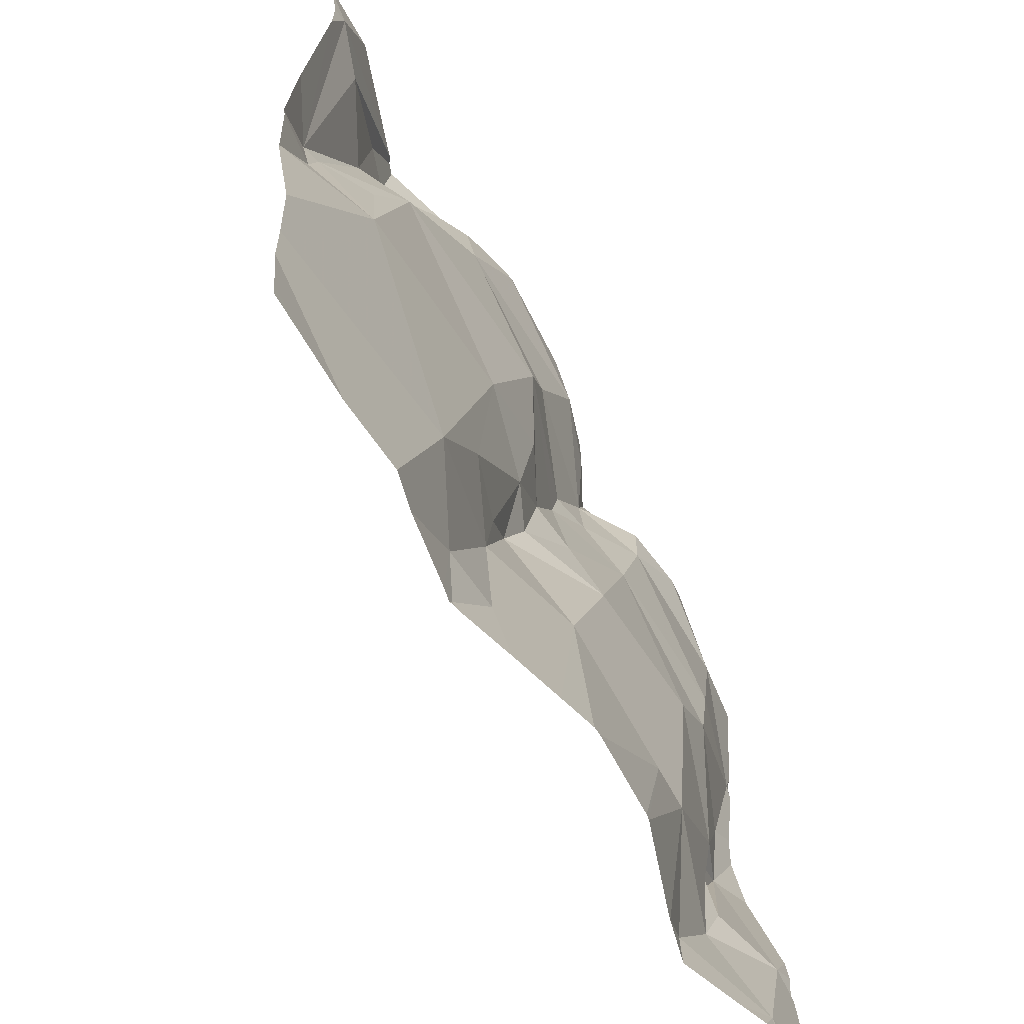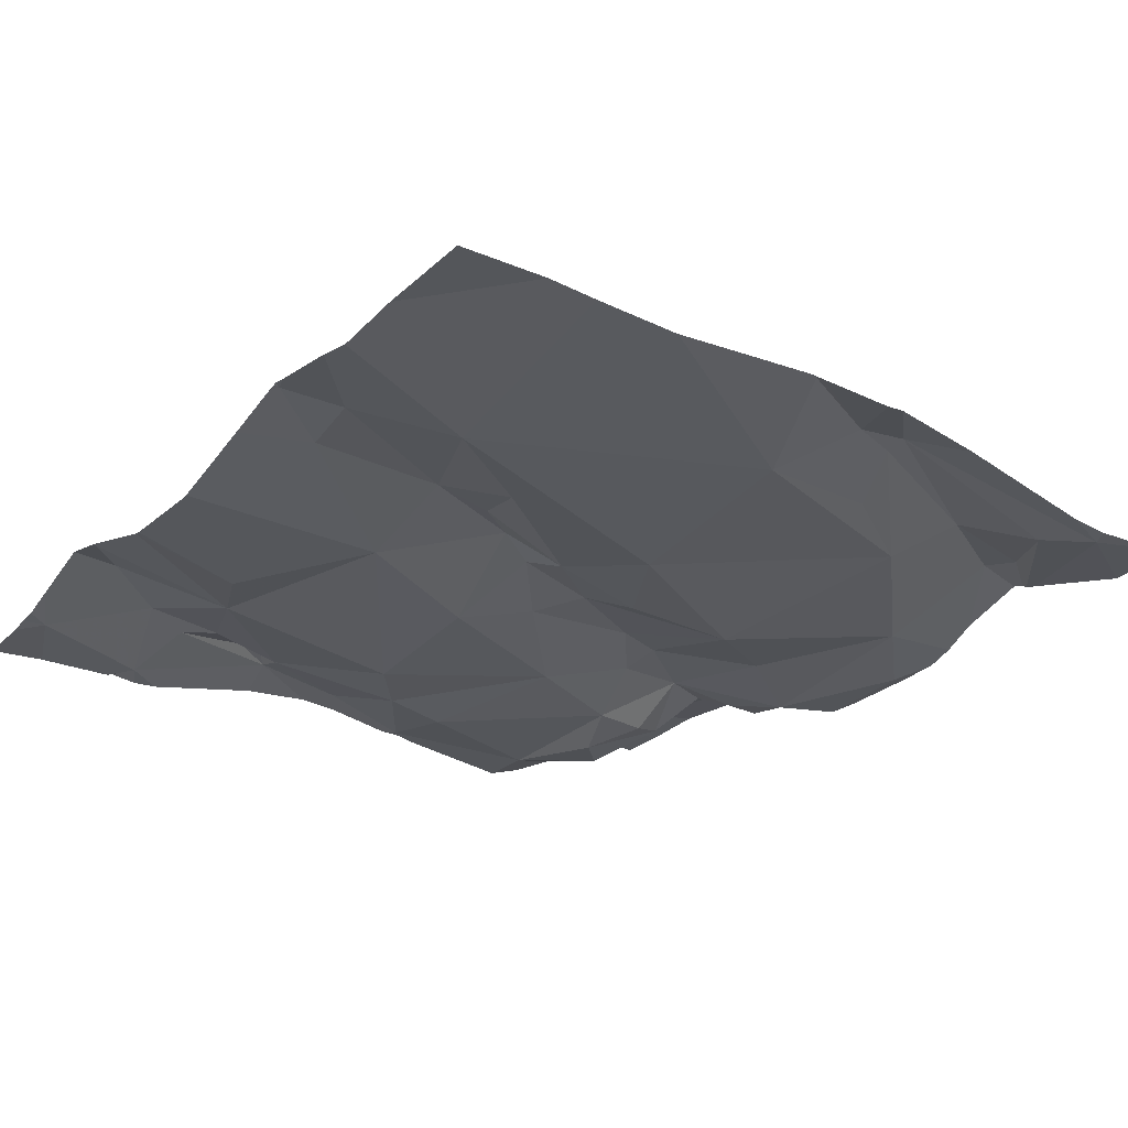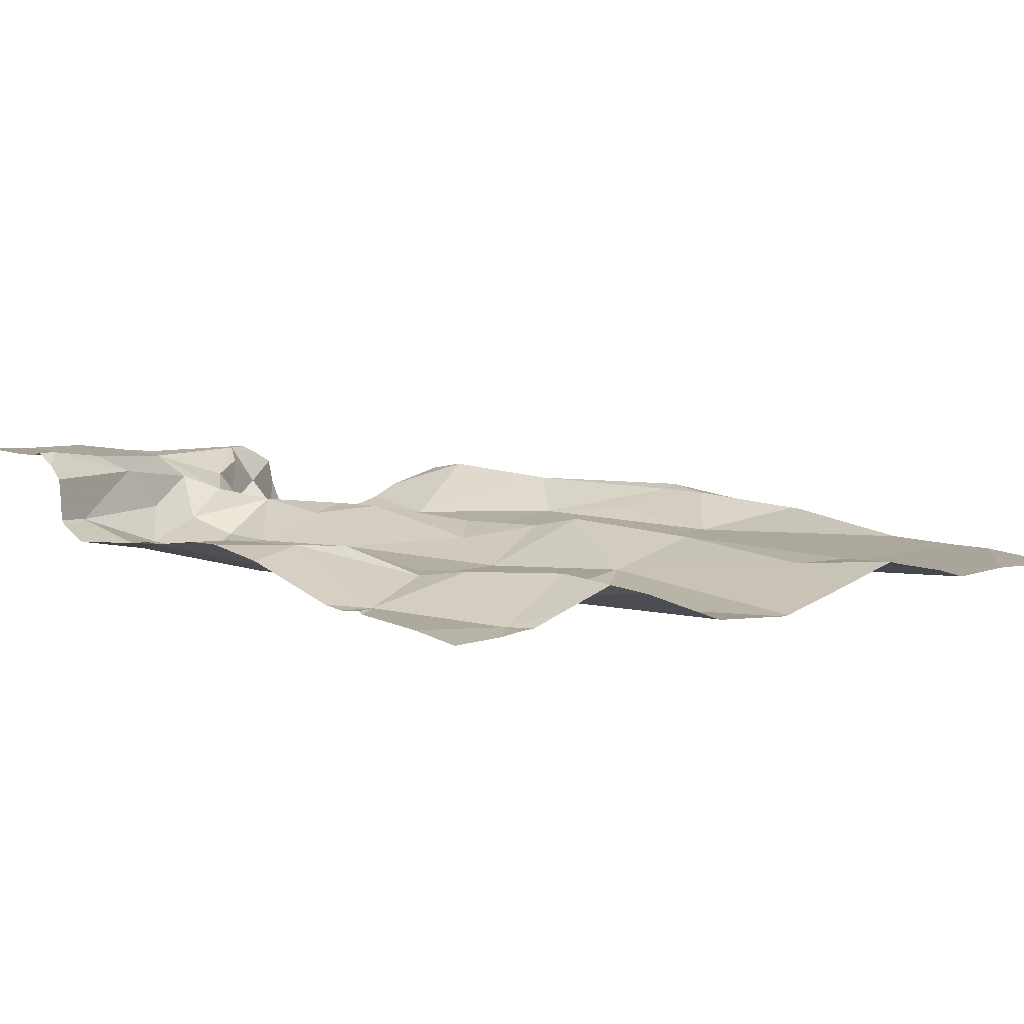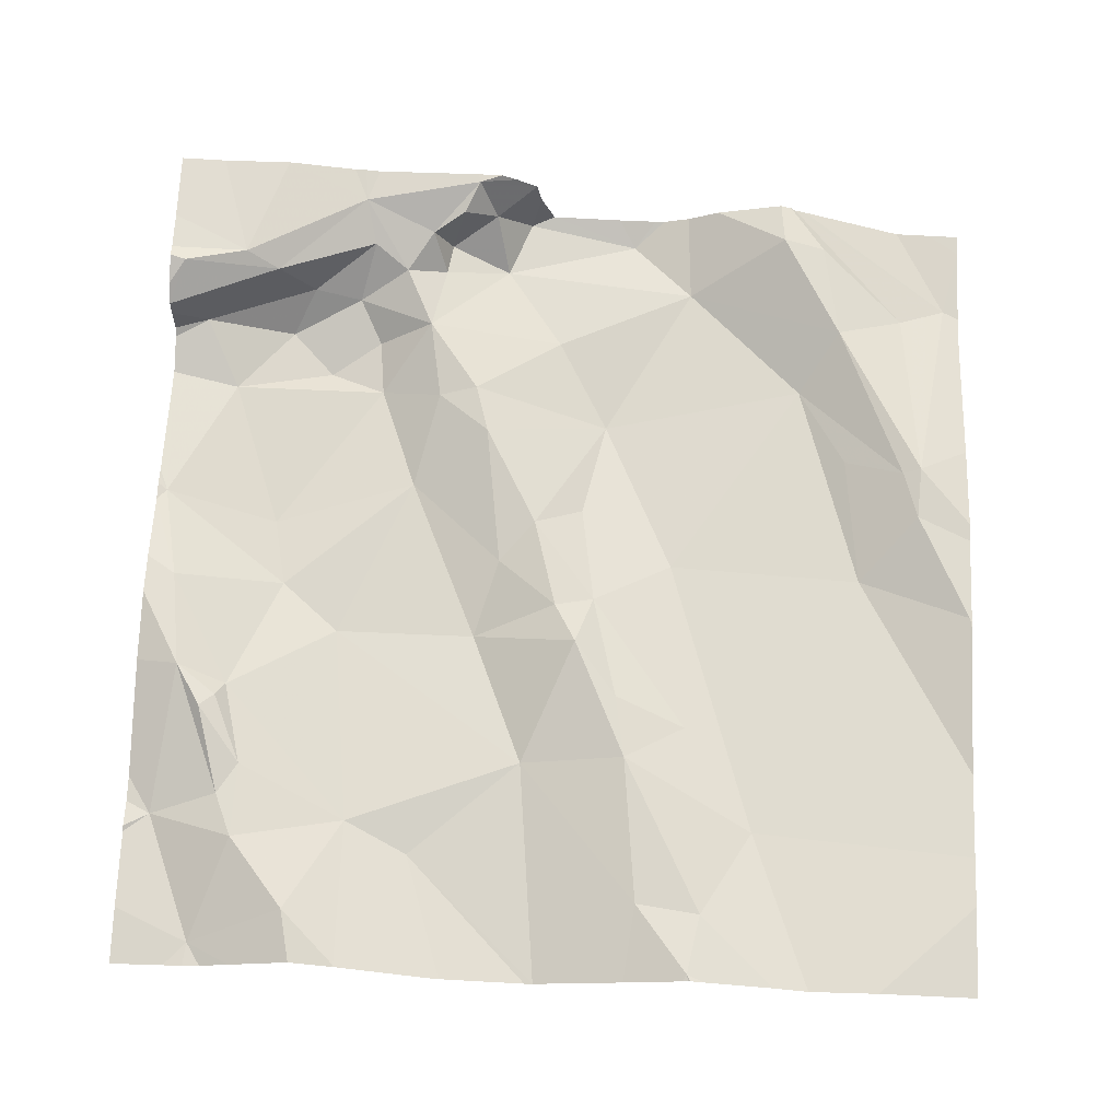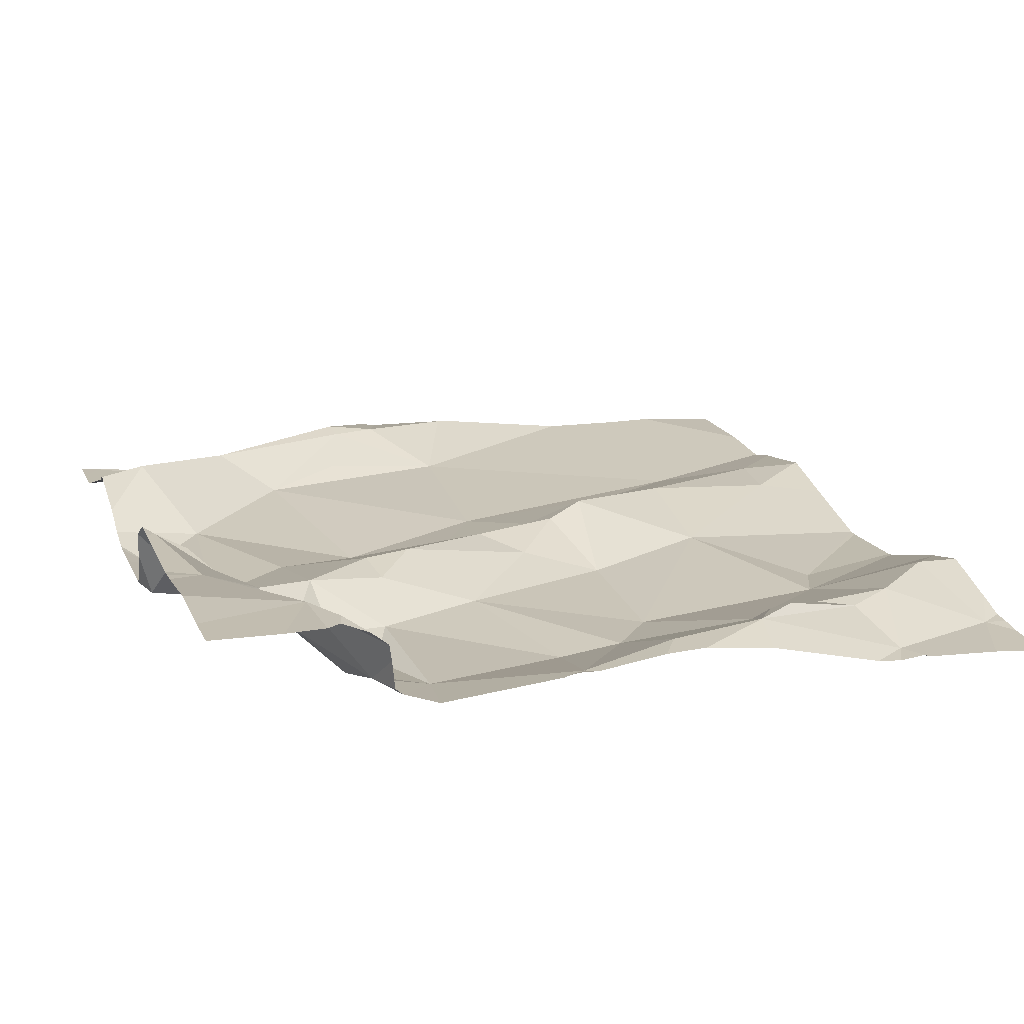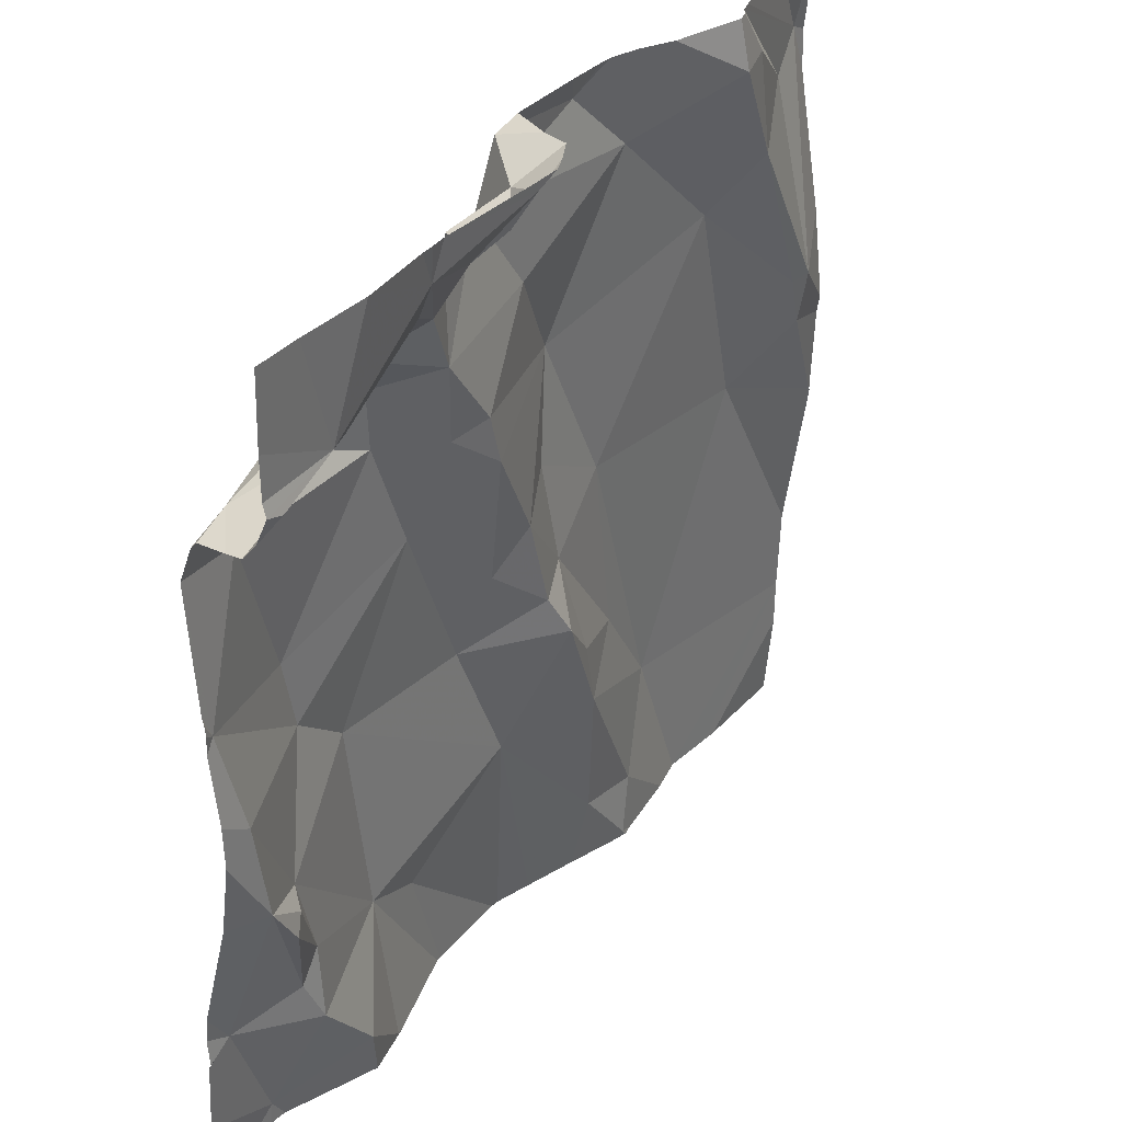
<metadata>
{"format":"obj","ext":"obj","renderer":"f3d","projection":"perspective","resolution":1024,"background":"white","views":[{"elev":-63.0,"azim":120.4,"up":"+Y"},{"elev":-29.7,"azim":53.0,"up":"+Z"},{"elev":5.4,"azim":-40.4,"up":"+Z"},{"elev":66.7,"azim":2.4,"up":"+Z"},{"elev":19.2,"azim":-108.7,"up":"+Z"},{"elev":35.3,"azim":-53.0,"up":"+Y"}]}
</metadata>
<code>
v -70.71 298.1 501.1
v -70.85 298.1 501.2
v -70.52 298.1 501.2
v -70.63 298.1 501.2
v -71.06 297.6 501.1
v -71.18 297.5 501.1
v -71.13 297.6 501.1
v -70.9 297.6 501.1
v -70.98 297.7 501.1
v -70.46 297.6 501.1
v -71.18 297.2 501.1
v -70.58 297.3 501.1
v -70.77 297.6 501.1
v -70.66 297.5 501.1
v -70.74 297.5 501.1
v -70.76 297.8 501.1
v -70.53 297.9 501.1
v -70.68 297.7 501.1
v -71.03 297.9 501.1
v -70.96 297.8 501.2
v -70.7 298.1 501.1
v -70.37 298.1 501.1
v -71.2 297.2 501.1
v -70.33 297.6 501.1
v -71.09 297.9 501.1
v -71.21 297.9 501.1
v -70.78 297.7 501.1
v -71.27 297.7 501.2
v -71.15 297.7 501.1
v -70.66 298 501.1
v -70.65 297.2 501.1
v -70.54 298.1 501.2
v -71.16 297.4 501.1
v -71.04 297.3 501.1
v -71.03 297.2 501.1
v -70.65 297.2 501.1
v -71.15 297.2 501.1
v -70.85 298.1 501.2
v -70.84 297.4 501.1
v -70.67 298.1 501.1
v -71.03 297.2 501.1
v -70.73 298.1 501.1
v -70.86 298.1 501.1
v -70.82 297.9 501.1
v -70.89 298 501.1
v -70.64 297.2 501.1
v -70.64 297.2 501.1
v -70.71 297.2 501.1
v -71.04 297.2 501.1
v -70.51 297.2 501.1
v -70.35 298 501.1
v -70.82 297.2 501.1
v -70.47 297.8 501.1
v -70.33 297.7 501.2
v -70.33 298 501.1
v -70.79 297.5 501.2
v -70.97 297.3 501.1
v -70.75 298.1 501.1
v -70.55 298.1 501.2
v -71.25 297.3 501.1
v -70.54 298.1 501.2
v -71.09 297.2 501.2
v -70.88 297.6 501.1
v -71.06 298 501.2
v -71.14 297.9 501.1
v -71.04 297.9 501.1
v -70.33 298 501.1
v -71.23 297.5 501.2
v -71.16 297.3 501.2
v -70.33 297.6 501.1
v -70.33 297.6 501.1
v -70.33 297.2 501.1
v -70.33 297.6 501.1
v -71.12 298 501.2
v -71.01 298 501.2
v -70.97 297.9 501.2
v -71.24 297.9 501.2
v -71.25 297.6 501.2
v -70.39 297.7 501.2
v -71.16 298 501.2
v -70.33 297.6 501.1
v -70.91 297.9 501.2
v -70.9 297.8 501.2
v -70.9 298.1 501.2
v -70.95 298 501.2
v -70.94 298.1 501.2
v -70.33 297.3 501.1
v -70.41 297.8 501.2
v -70.48 297.9 501.2
v -70.39 297.8 501.2
v -71.04 298 501.2
v -71.18 297.3 501.1
v -70.4 298 501.1
v -71.06 298.1 501.2
v -70.5 298.1 501.2
v -70.55 298.1 501.2
v -70.84 297.7 501.2
v -70.81 297.6 501.2
v -70.98 298 501.2
v -70.96 298 501.2
v -71.2 297.4 501.2
v -71.19 297.5 501.2
v -70.72 297.4 501.1
v -70.78 297.2 501.1
v -70.33 297.4 501.1
v -71.26 298 501.2
v -70.92 298.1 501.2
v -71.19 298 501.2
v -70.33 297.3 501.1
v -71.28 297.2 501.1
v -70.83 298.1 501.1
v -71.28 297.3 501.1
v -71.28 297.3 501.1
v -71.28 297.4 501.1
v -71.28 297.5 501.2
v -71.28 297.3 501.1
v -71.28 297.9 501.2
v -71.28 297.9 501.1
v -71.28 297.9 501.2
v -71.28 297.9 501.2
v -71.28 297.7 501.2
v -71.28 297.7 501.2
v -71.28 297.7 501.2
v -71.28 297.9 501.2
v -71.28 297.6 501.2
v -71.28 297.7 501.2
v -71.28 297.6 501.2
v -71.28 297.9 501.2
v -71.28 298 501.2
v -71.28 298 501.2
v -71.28 298 501.2
v -70.33 297.7 501.2
v -70.33 297.8 501.1
v -70.33 298.1 501.1
v -70.63 297.2 501.1
v -70.55 297.2 501.1
v -70.72 297.2 501.1
v -70.65 297.2 501.1
v -71.02 297.2 501.1
v -70.93 297.2 501.1
v -70.92 297.2 501.1
v -70.83 297.2 501.1
v -71.22 297.2 501.1
v -71.2 297.2 501.1
v -70.38 297.2 501.1
v -70.33 297.2 501.1
v -70.44 297.2 501.1
v -71.08 297.2 501.1
v -70.45 297.2 501.1
v -71.28 297.2 501.1
v -71.28 297.2 501.1
v -70.41 298.1 501.1
v -71.23 298.1 501.2
v -71.15 298.1 501.2
v -71.06 298.1 501.2
v -71.04 298.1 501.2
v -71.07 298.1 501.2
v -70.92 298.1 501.2
v -70.9 298.1 501.2
v -70.88 298.1 501.2
v -71.25 298.1 501.2
v -71.28 298.1 501.2
v -70.33 298.1 501.1
f 6 5 7
f 5 8 9
f 10 12 109
f 14 13 15
f 17 16 18
f 19 9 20
f 157 94 155
f 24 10 105
f 19 25 26
f 13 14 18
f 13 18 27
f 29 28 7
f 30 16 17
f 156 94 107
f 6 33 34
f 137 48 104
f 5 6 34
f 147 109 149
f 155 94 156
f 111 42 58
f 16 30 44
f 45 44 30
f 154 108 94
f 46 31 135
f 136 46 135
f 48 39 104
f 14 12 18
f 50 46 136
f 31 48 137
f 12 10 18
f 9 19 29
f 135 31 47
f 18 10 17
f 17 10 53
f 29 7 9
f 29 19 26
f 16 27 18
f 34 35 139
f 8 39 56
f 153 108 154
f 34 57 39
f 39 8 5
f 152 51 22
f 143 110 150
f 43 45 42
f 42 45 30
f 52 57 142
f 62 35 34
f 5 34 39
f 9 8 63
f 7 5 9
f 25 64 65
f 25 19 66
f 65 26 25
f 57 34 140
f 138 31 137
f 114 68 115
f 110 60 116
f 23 69 60
f 3 51 152
f 66 64 25
f 34 33 69
f 56 15 13
f 65 64 74
f 76 75 64
f 26 77 117
f 6 7 78
f 79 10 24
f 119 80 120
f 42 30 40
f 79 24 71
f 69 23 62
f 83 82 20
f 85 84 86
f 50 12 46
f 17 53 88
f 89 17 88
f 88 90 89
f 80 74 91
f 20 82 76
f 60 92 68
f 51 93 90
f 93 89 90
f 94 91 75
f 59 95 61
f 76 82 44
f 16 44 82
f 90 79 54
f 63 97 83
f 8 98 63
f 76 64 66
f 134 51 67
f 99 85 86
f 85 100 45
f 84 43 38
f 85 99 100
f 43 84 45
f 45 84 85
f 45 76 44
f 28 26 118
f 92 33 101
f 133 90 132
f 1 42 21
f 100 99 75
f 74 64 91
f 75 99 94
f 76 100 75
f 52 39 57
f 80 77 74
f 61 93 32
f 90 88 79
f 83 20 9
f 20 76 19
f 40 96 4
f 9 63 83
f 26 65 77
f 98 97 63
f 98 13 97
f 102 68 101
f 33 102 101
f 125 78 127
f 68 6 78
f 49 62 148
f 89 93 95
f 89 95 96
f 12 14 103
f 55 90 133
f 56 39 103
f 103 48 46
f 46 12 103
f 88 53 10
f 31 46 48
f 4 96 59
f 10 79 88
f 34 69 62
f 32 51 3
f 17 89 30
f 104 39 52
f 30 89 96
f 78 28 126
f 6 102 33
f 98 56 13
f 39 48 103
f 82 83 16
f 102 6 68
f 76 45 100
f 83 97 16
f 97 27 16
f 103 15 56
f 103 14 15
f 13 27 97
f 65 74 77
f 33 92 69
f 92 101 68
f 62 23 37
f 28 29 26
f 78 7 28
f 69 92 60
f 91 64 75
f 51 134 22
f 66 19 76
f 56 98 8
f 132 90 54
f 120 106 128
f 107 86 84
f 129 108 130
f 94 80 91
f 108 80 94
f 80 108 106
f 49 35 62
f 154 94 157
f 99 86 107
f 99 107 94
f 107 84 2
f 156 107 158
f 54 79 71
f 110 23 60
f 32 93 51
f 55 51 90
f 112 60 114
f 113 60 112
f 22 134 163
f 114 60 68
f 67 51 55
f 115 68 125
f 41 35 49
f 116 60 113
f 36 31 138
f 117 77 124
f 118 26 117
f 71 24 70
f 119 77 80
f 120 80 106
f 145 87 147
f 121 28 118
f 122 28 121
f 2 84 38
f 123 28 122
f 73 24 81
f 124 77 119
f 47 31 36
f 38 43 111
f 125 68 78
f 126 28 123
f 70 24 73
f 37 23 11
f 127 78 126
f 128 106 129
f 81 24 105
f 11 23 144
f 129 106 108
f 105 10 109
f 130 108 131
f 109 12 50
f 131 108 161
f 61 95 93
f 139 35 41
f 140 34 139
f 141 57 140
f 142 57 141
f 59 96 95
f 143 23 110
f 21 42 40
f 144 23 143
f 40 30 96
f 145 72 87
f 146 72 145
f 147 87 109
f 58 42 1
f 148 62 37
f 149 109 50
f 150 110 151
f 111 43 42
f 158 107 159
f 159 107 160
f 160 107 2
f 161 108 153
f 162 131 161

</code>
